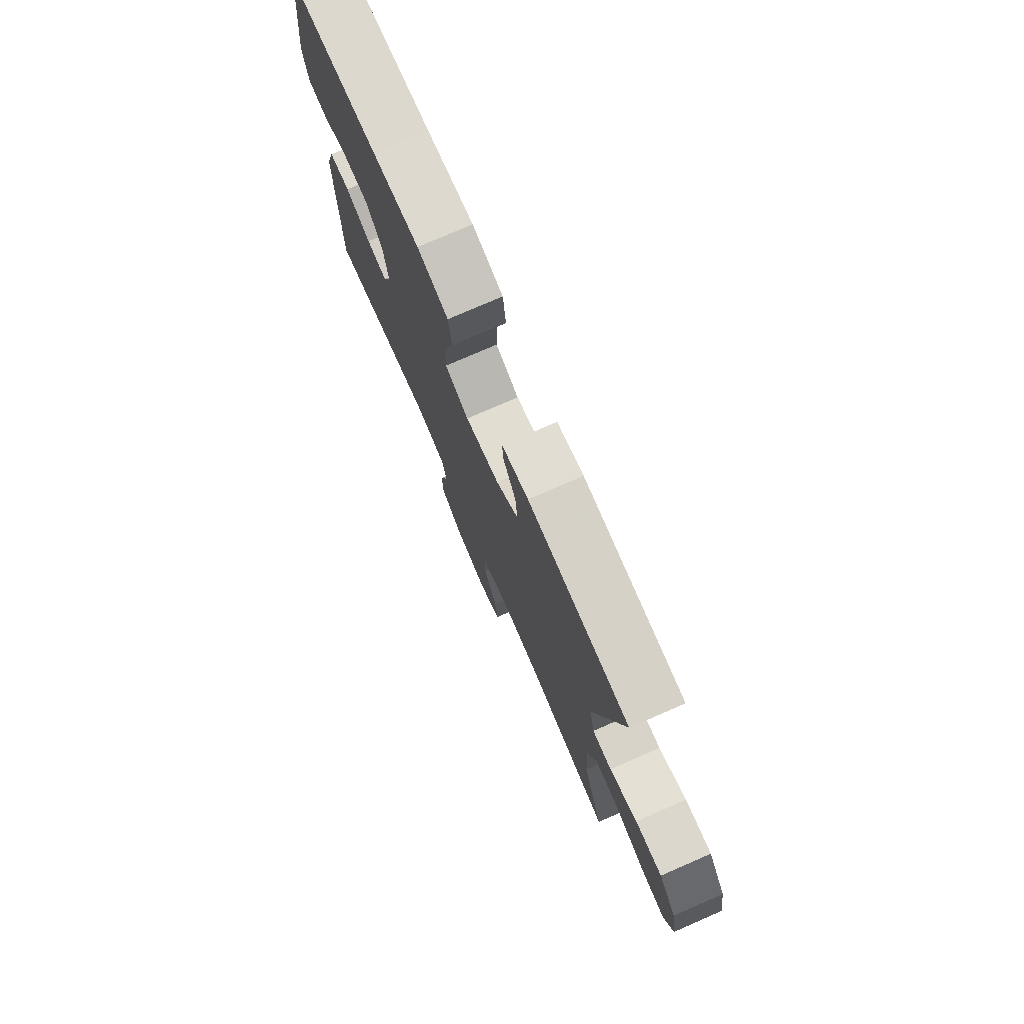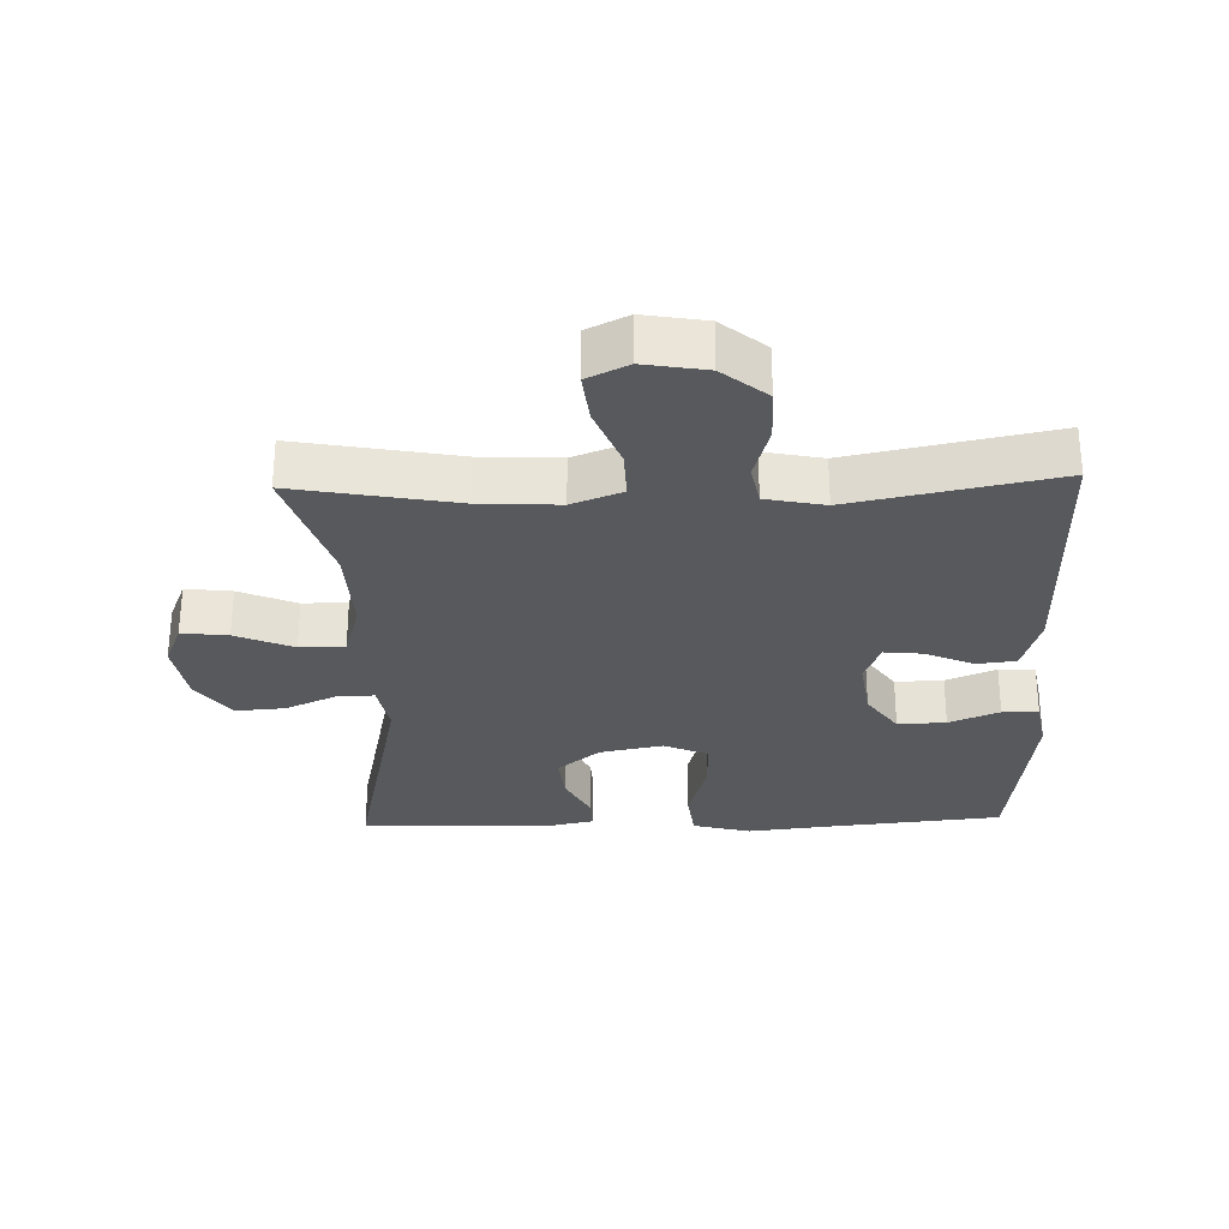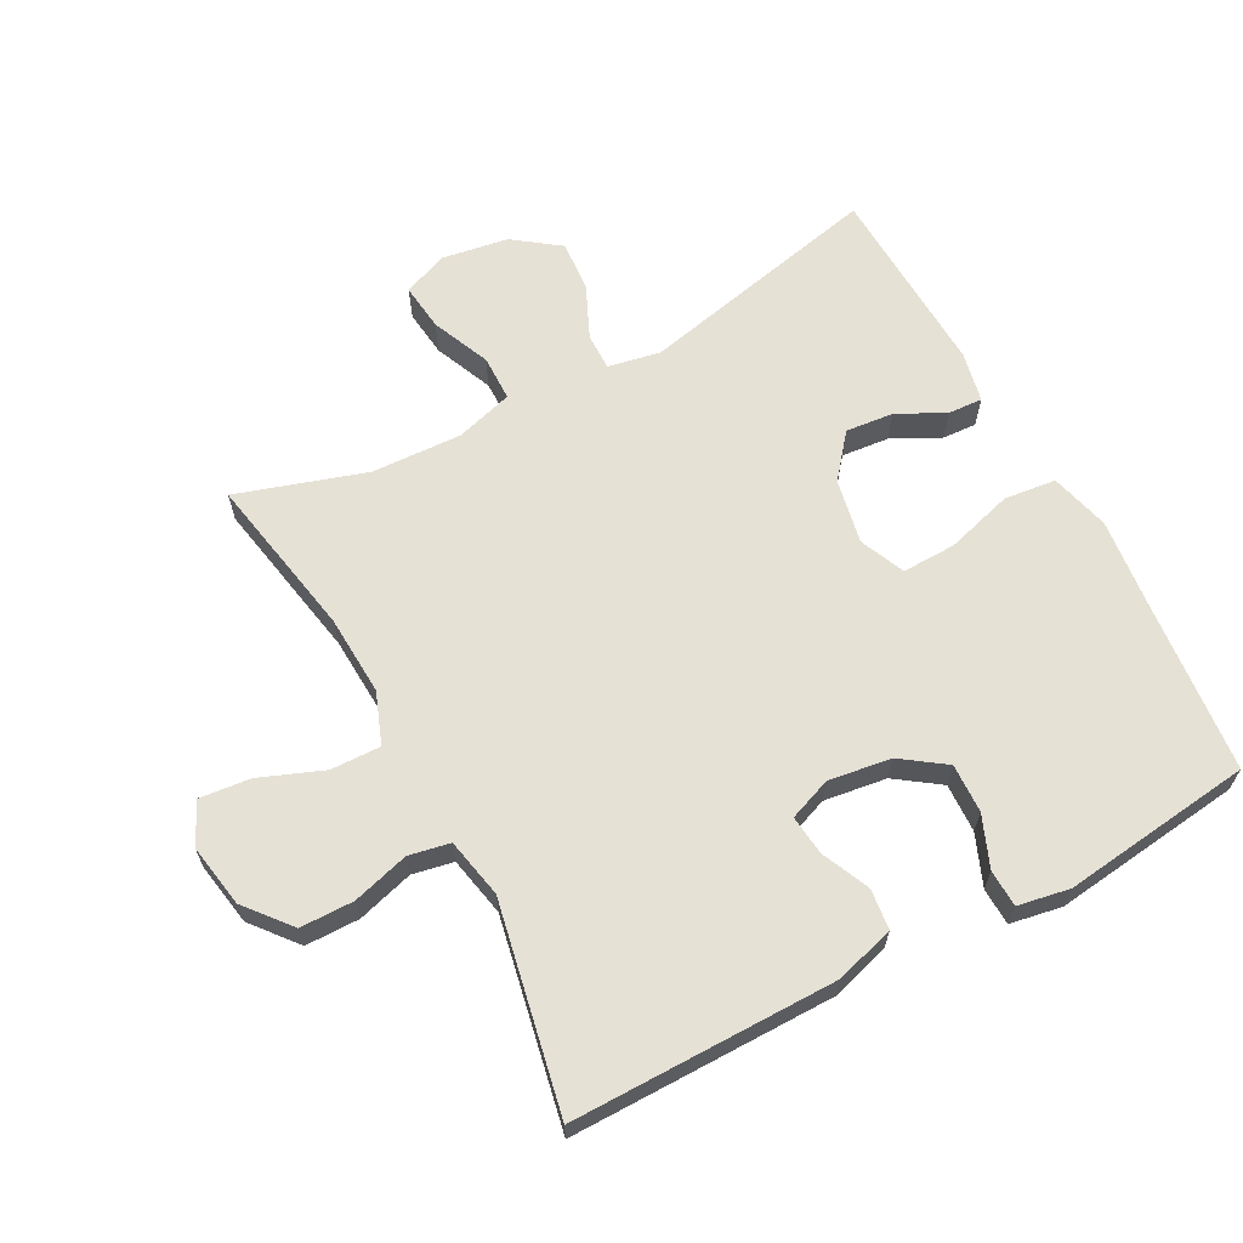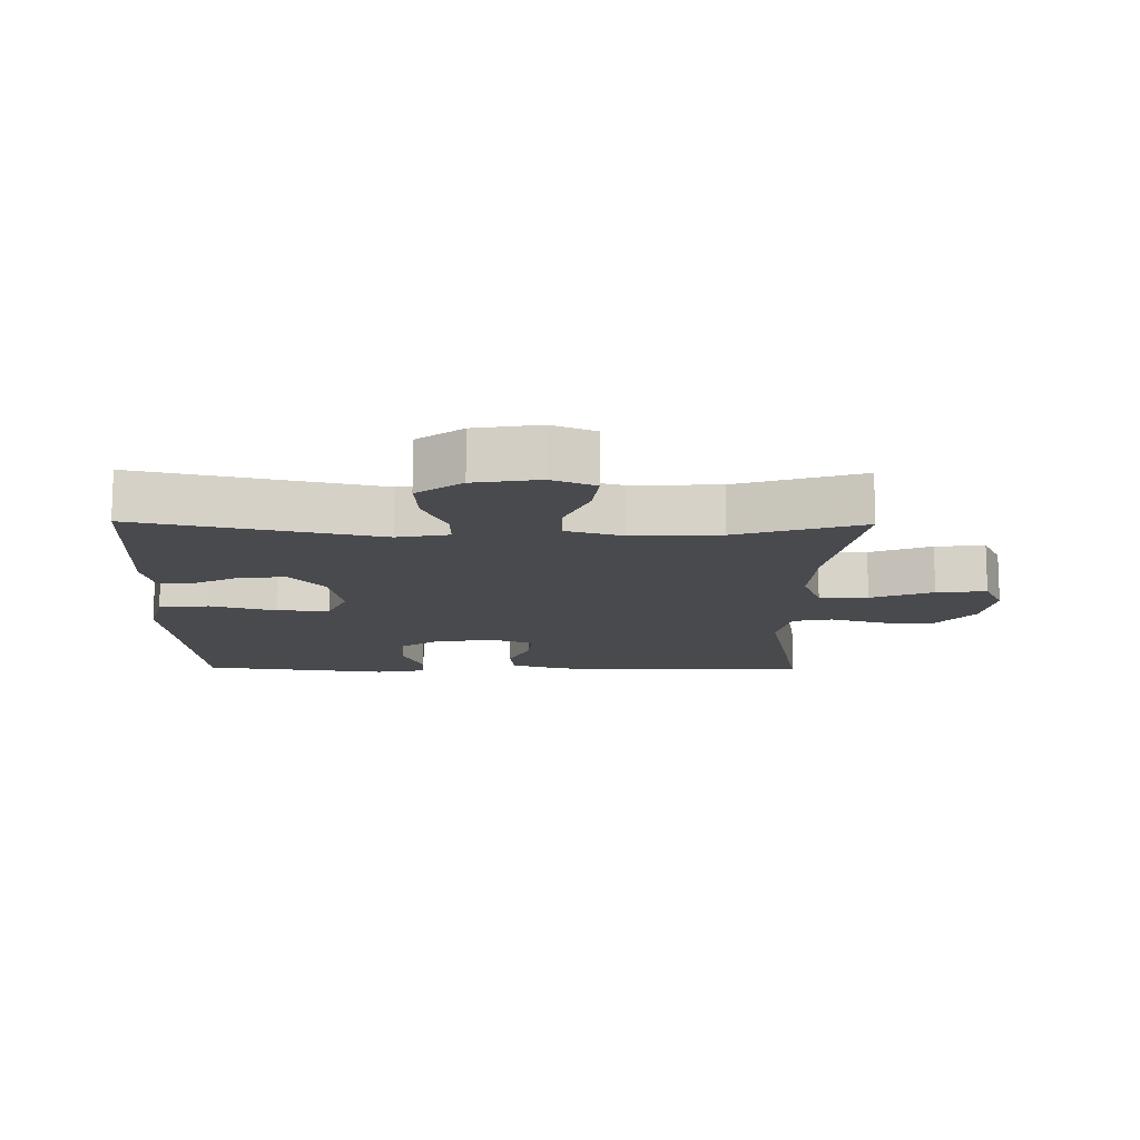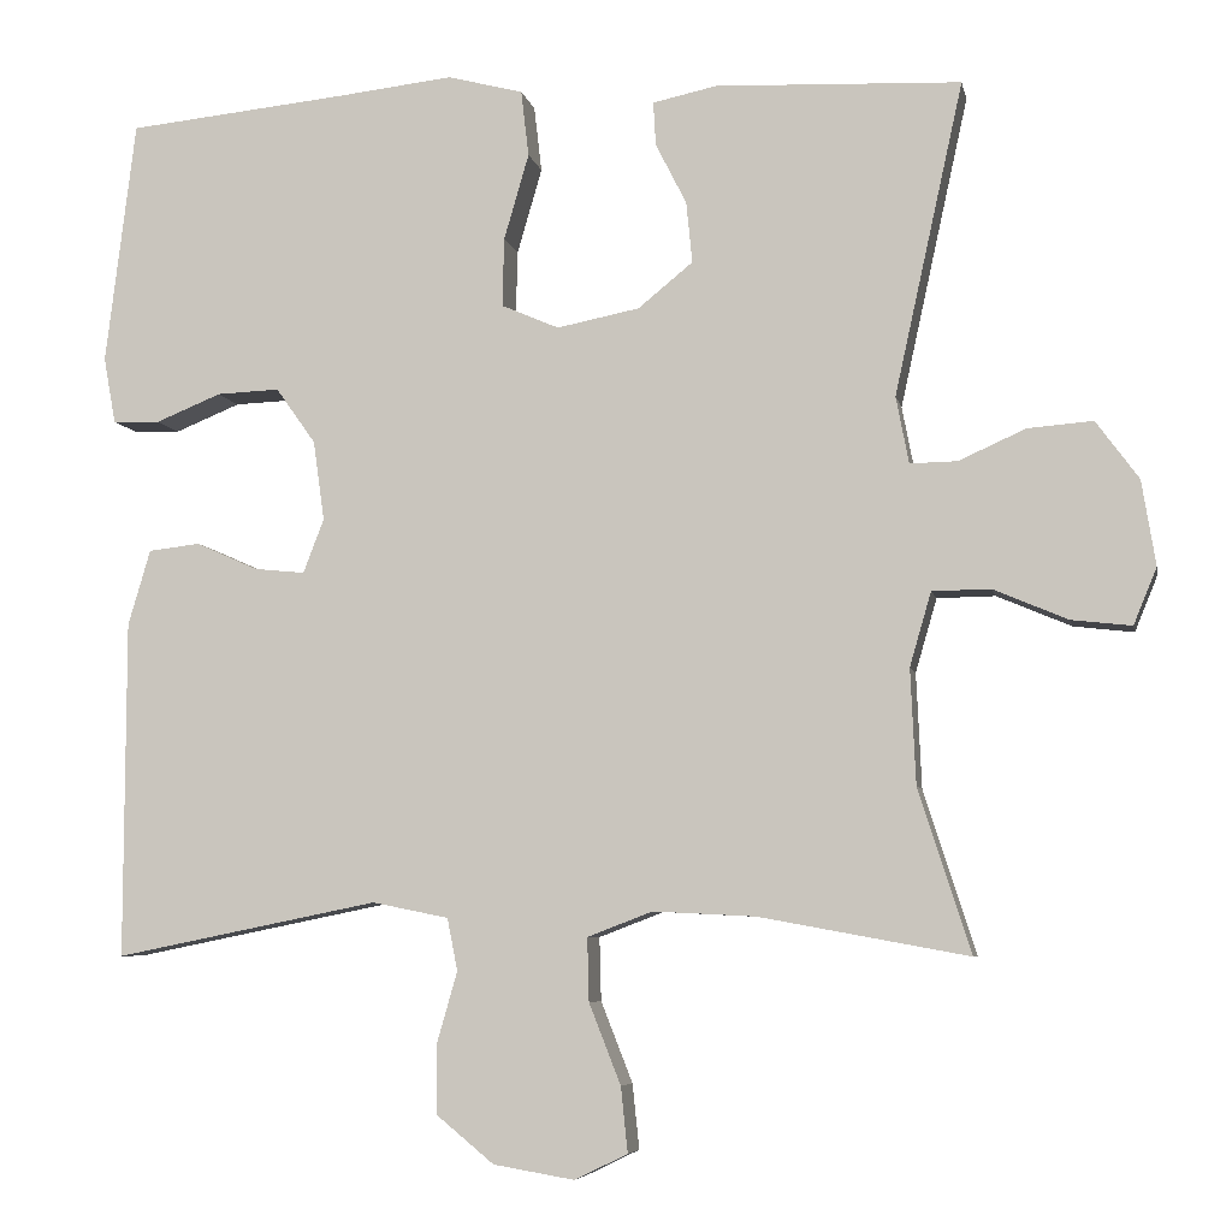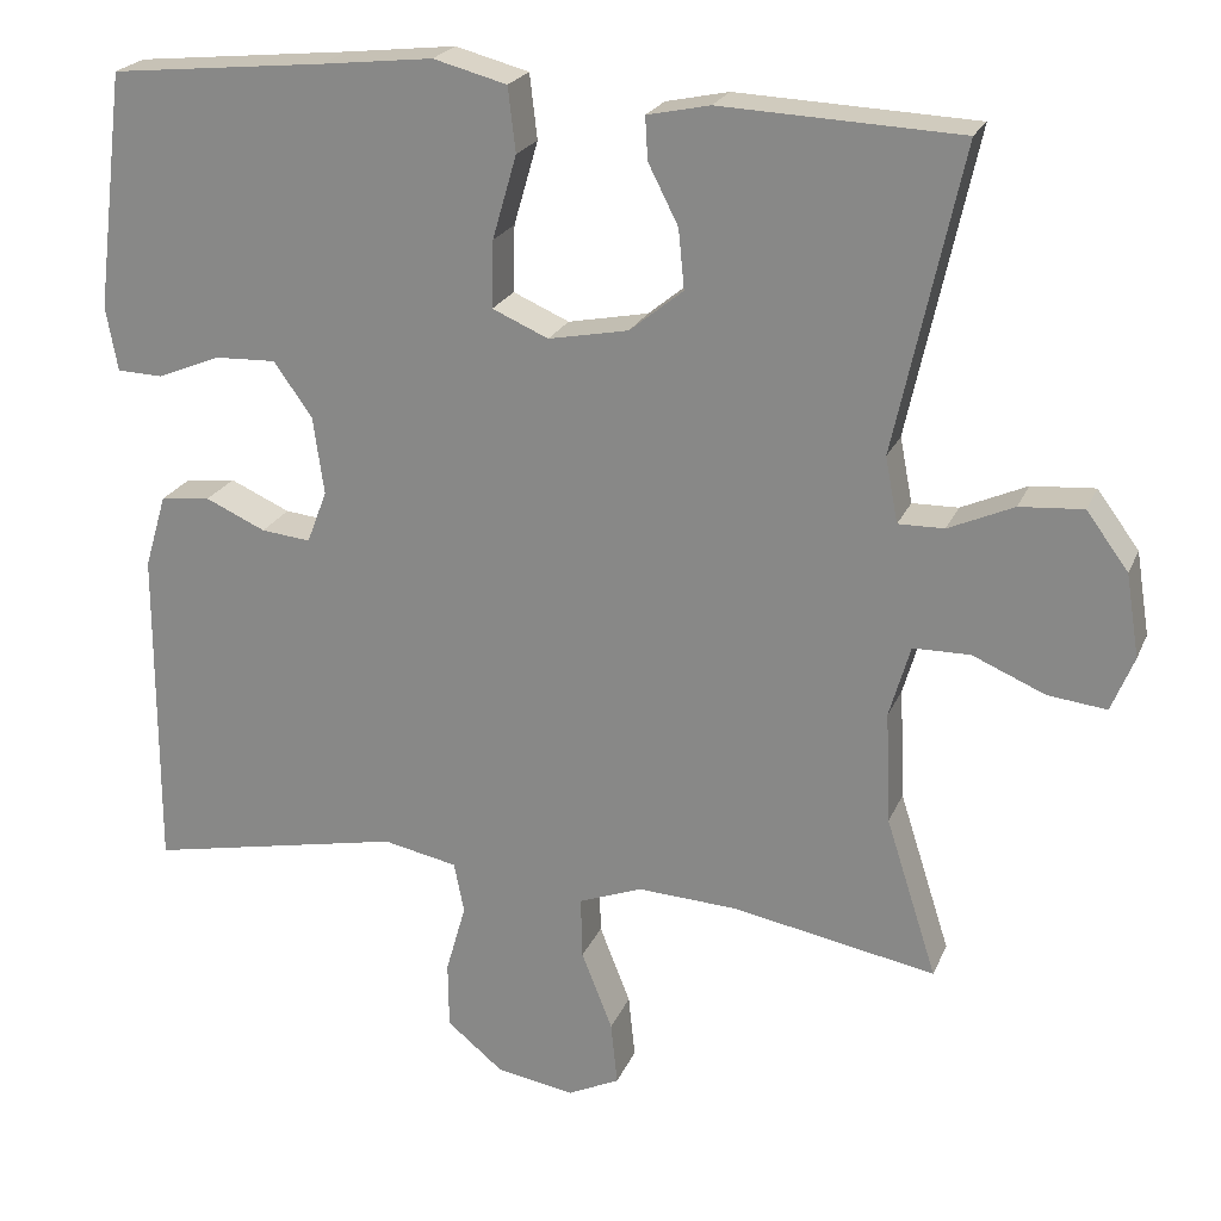
<metadata>
{"format":"obj","ext":"obj","renderer":"f3d","projection":"perspective","resolution":1024,"background":"white","views":[{"elev":76.8,"azim":66.5,"up":"+Z"},{"elev":-29.4,"azim":-178.3,"up":"+Y"},{"elev":64.2,"azim":-118.2,"up":"+Y"},{"elev":-13.4,"azim":89.1,"up":"+Y"},{"elev":-6.3,"azim":11.2,"up":"+Z"},{"elev":22.4,"azim":18.6,"up":"+Z"}]}
</metadata>
<code>
v -0.5 0.07 -0.5
v -0.499 0.07 -0.107
v -0.473 0.07 -0.019
v -0.413 0.07 -0.012
v -0.341 0.07 -0.044
v -0.282 0.07 -0.05
v -0.258 0.07 0.013
v -0.271 0.07 0.106
v -0.317 0.07 0.171
v -0.39 0.07 0.168
v -0.466 0.07 0.137
v -0.521 0.07 0.139
v -0.535 0.07 0.216
v -0.5 0.07 0.5
v -0.242 0.07 0.526
v -0.108 0.07 0.541
v -0.02 0.07 0.518
v -0.011 0.07 0.441
v -0.04 0.07 0.341
v -0.042 0.07 0.261
v 0.025 0.07 0.232
v 0.121 0.07 0.251
v 0.185 0.07 0.303
v 0.178 0.07 0.374
v 0.142 0.07 0.445
v 0.139 0.07 0.496
v 0.214 0.07 0.512
v 0.5 0.07 0.5
v 0.42 0.07 0.136
v 0.435 0.07 0.058
v 0.49 0.07 0.059
v 0.568 0.07 0.094
v 0.644 0.07 0.1
v 0.694 0.07 0.032
v 0.71 0.07 -0.067
v 0.683 0.07 -0.133
v 0.613 0.07 -0.125
v 0.526 0.07 -0.088
v 0.458 0.07 -0.089
v 0.433 0.07 -0.175
v 0.439 0.07 -0.309
v 0.5 0.07 -0.5
v 0.256 0.07 -0.455
v 0.137 0.07 -0.449
v 0.061 0.07 -0.478
v 0.063 0.07 -0.552
v 0.1 0.07 -0.646
v 0.108 0.07 -0.722
v 0.046 0.07 -0.752
v -0.048 0.07 -0.736
v -0.115 0.07 -0.681
v -0.116 0.07 -0.601
v -0.092 0.07 -0.517
v -0.104 0.07 -0.456
v -0.193 0.07 -0.438
v -0.5 0 -0.5
v -0.499 0 -0.107
v -0.473 0 -0.019
v -0.413 0 -0.012
v -0.341 0 -0.044
v -0.282 0 -0.05
v -0.258 0 0.013
v -0.271 0 0.106
v -0.317 0 0.171
v -0.39 0 0.168
v -0.466 0 0.137
v -0.521 0 0.139
v -0.535 0 0.216
v -0.5 0 0.5
v -0.242 0 0.526
v -0.108 0 0.541
v -0.02 0 0.518
v -0.011 0 0.441
v -0.04 0 0.341
v -0.042 0 0.261
v 0.025 0 0.232
v 0.121 0 0.251
v 0.185 0 0.303
v 0.178 0 0.374
v 0.142 0 0.445
v 0.139 0 0.496
v 0.214 0 0.512
v 0.5 0 0.5
v 0.42 0 0.136
v 0.435 0 0.058
v 0.49 0 0.059
v 0.568 0 0.094
v 0.644 0 0.1
v 0.694 0 0.032
v 0.71 0 -0.067
v 0.683 0 -0.133
v 0.613 0 -0.125
v 0.526 0 -0.088
v 0.458 0 -0.089
v 0.433 0 -0.175
v 0.439 0 -0.309
v 0.5 0 -0.5
v 0.256 0 -0.455
v 0.137 0 -0.449
v 0.061 0 -0.478
v 0.063 0 -0.552
v 0.1 0 -0.646
v 0.108 0 -0.722
v 0.046 0 -0.752
v -0.048 0 -0.736
v -0.115 0 -0.681
v -0.116 0 -0.601
v -0.092 0 -0.517
v -0.104 0 -0.456
v -0.193 0 -0.438
f 50 51 52 53
f 50 53 54
f 49 50 54
f 46 47 48 49
f 45 46 49 54
f 44 45 54 55
f 41 42 43
f 40 41 43 44
f 39 40 44 55
f 35 36 37 38
f 35 38 39
f 34 35 39
f 31 32 33 34
f 30 31 34 39
f 29 30 39 55
f 24 25 26 27
f 23 24 27 28
f 22 23 28 29
f 16 17 18 19
f 15 16 19 20
f 14 15 20
f 13 14 20
f 10 11 12 13
f 9 10 13 20
f 8 9 20 21
f 2 3 4 5
f 2 5 6
f 1 2 6
f 55 1 6
f 29 55 6 7
f 21 22 29
f 7 8 21 29
f 108 107 106 105
f 109 108 105
f 109 105 104
f 104 103 102 101
f 109 104 101 100
f 110 109 100 99
f 98 97 96
f 99 98 96 95
f 110 99 95 94
f 93 92 91 90
f 94 93 90
f 94 90 89
f 89 88 87 86
f 94 89 86 85
f 110 94 85 84
f 82 81 80 79
f 83 82 79 78
f 84 83 78 77
f 74 73 72 71
f 75 74 71 70
f 75 70 69
f 75 69 68
f 68 67 66 65
f 75 68 65 64
f 76 75 64 63
f 60 59 58 57
f 61 60 57
f 61 57 56
f 61 56 110
f 62 61 110 84
f 84 77 76
f 84 76 63 62
f 1 56 57 2
f 2 57 58 3
f 3 58 59 4
f 4 59 60 5
f 5 60 61 6
f 6 61 62 7
f 7 62 63 8
f 8 63 64 9
f 9 64 65 10
f 10 65 66 11
f 11 66 67 12
f 12 67 68 13
f 13 68 69 14
f 14 69 70 15
f 15 70 71 16
f 16 71 72 17
f 17 72 73 18
f 18 73 74 19
f 19 74 75 20
f 20 75 76 21
f 21 76 77 22
f 22 77 78 23
f 23 78 79 24
f 24 79 80 25
f 25 80 81 26
f 26 81 82 27
f 27 82 83 28
f 28 83 84 29
f 29 84 85 30
f 30 85 86 31
f 31 86 87 32
f 32 87 88 33
f 33 88 89 34
f 34 89 90 35
f 35 90 91 36
f 36 91 92 37
f 37 92 93 38
f 38 93 94 39
f 39 94 95 40
f 40 95 96 41
f 41 96 97 42
f 42 97 98 43
f 43 98 99 44
f 44 99 100 45
f 45 100 101 46
f 46 101 102 47
f 47 102 103 48
f 48 103 104 49
f 49 104 105 50
f 50 105 106 51
f 51 106 107 52
f 52 107 108 53
f 53 108 109 54
f 54 109 110 55
f 55 110 56 1

</code>
